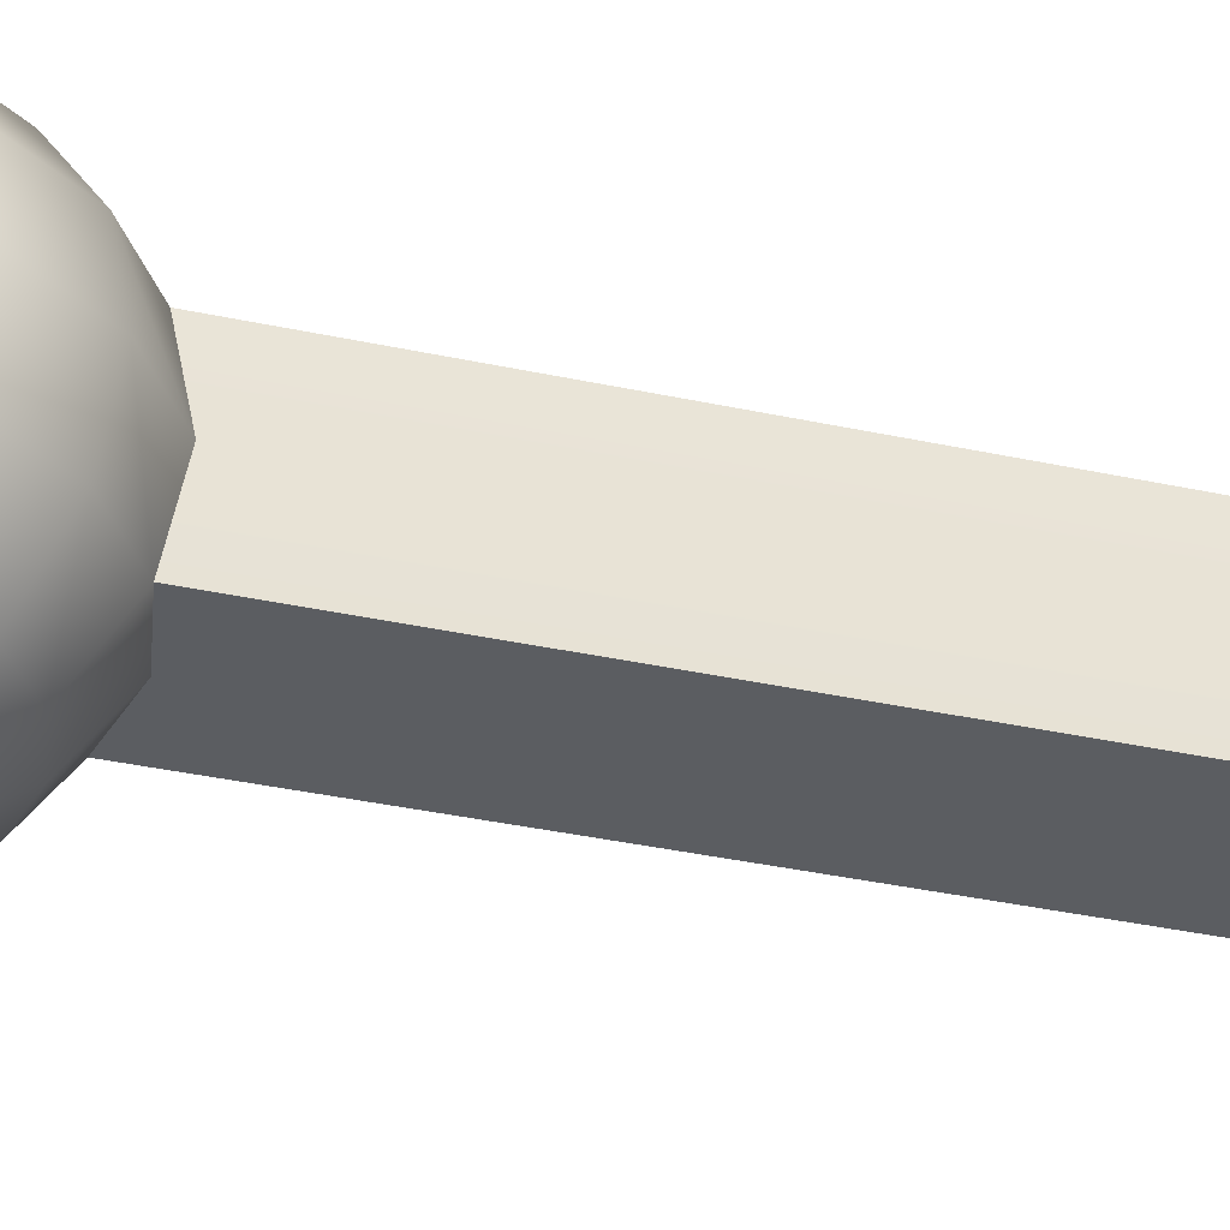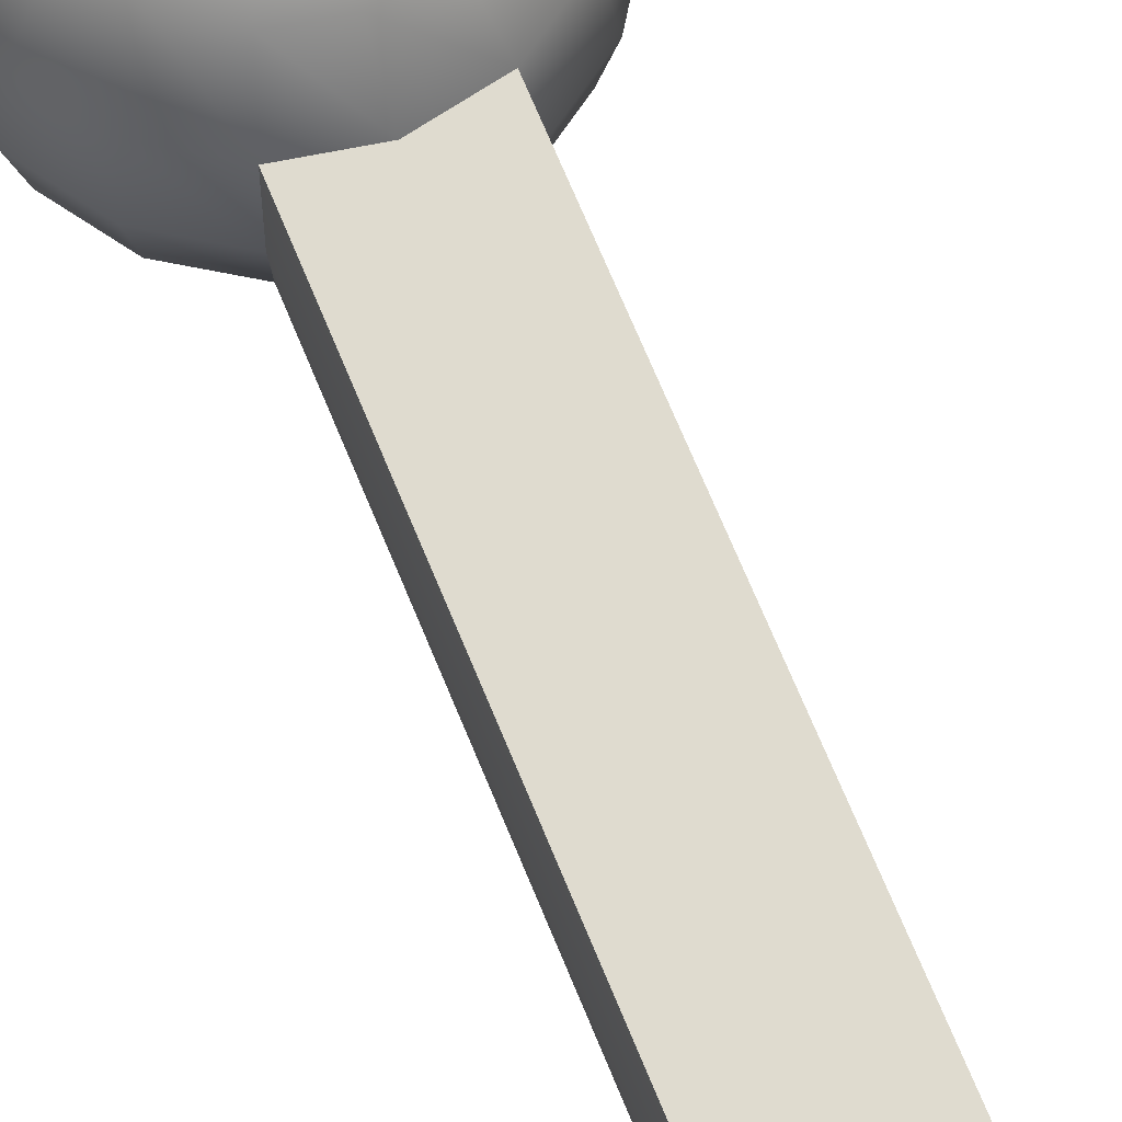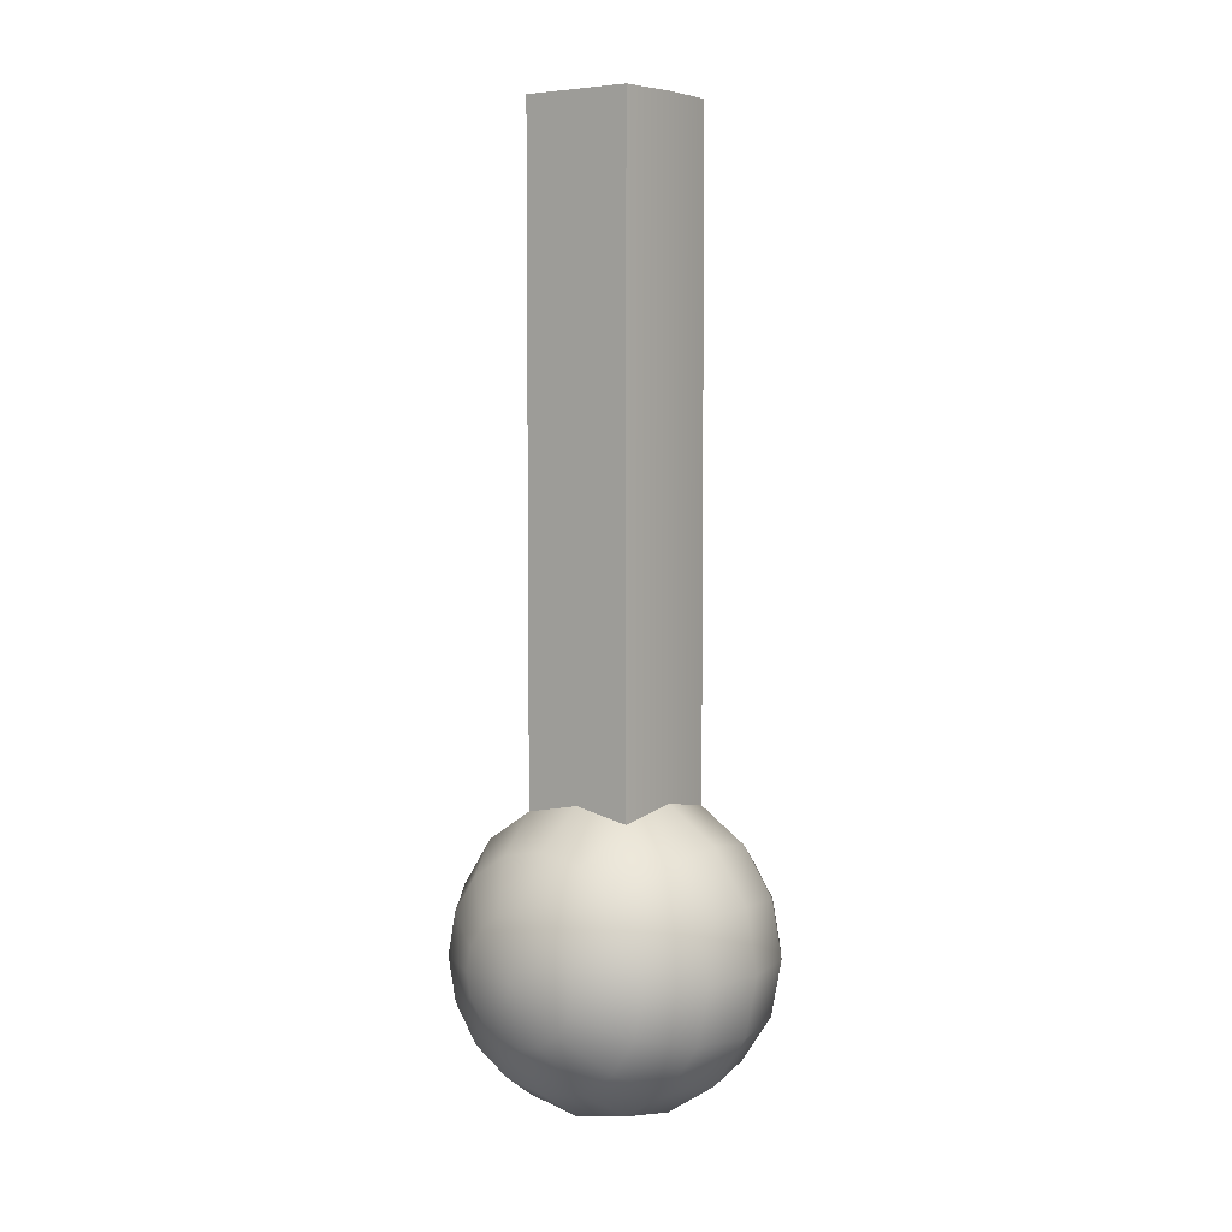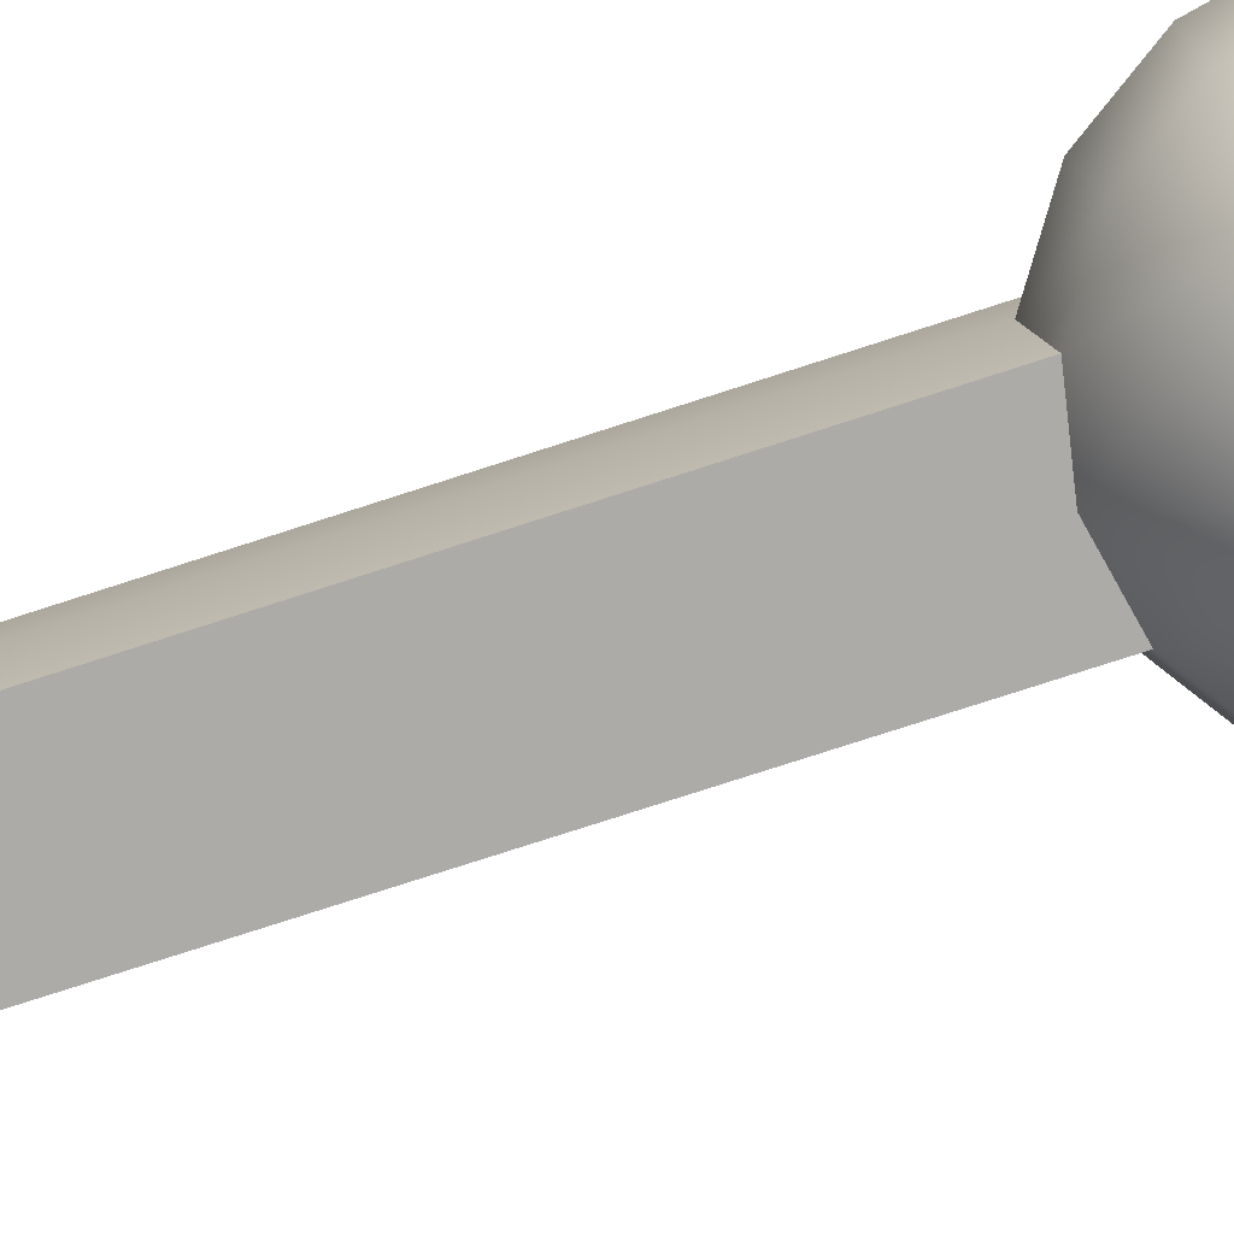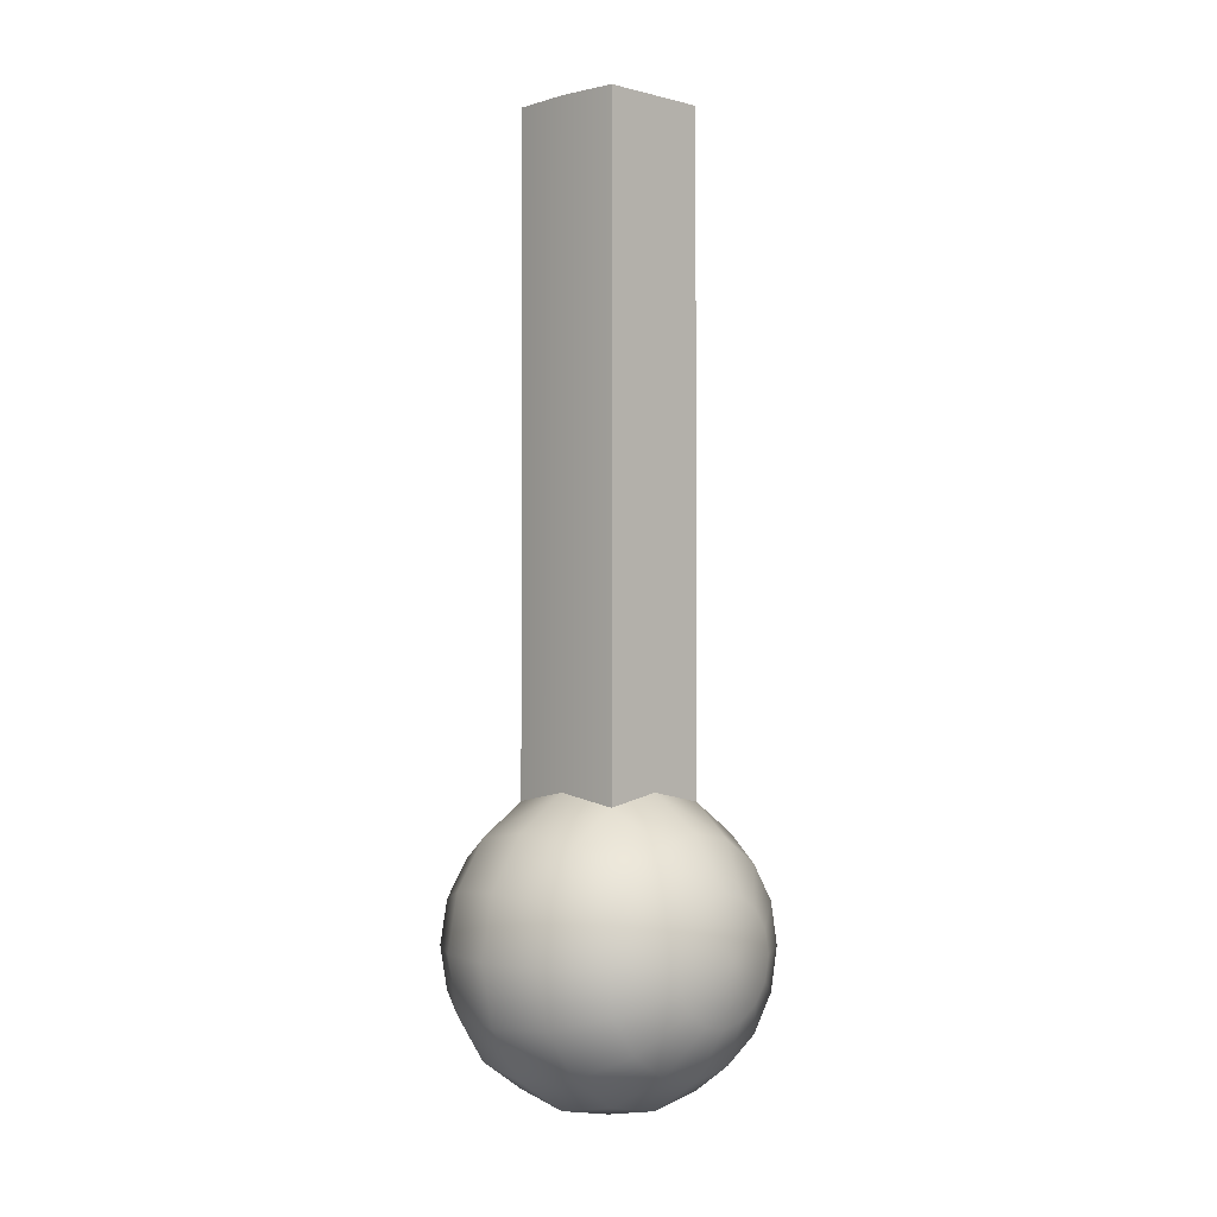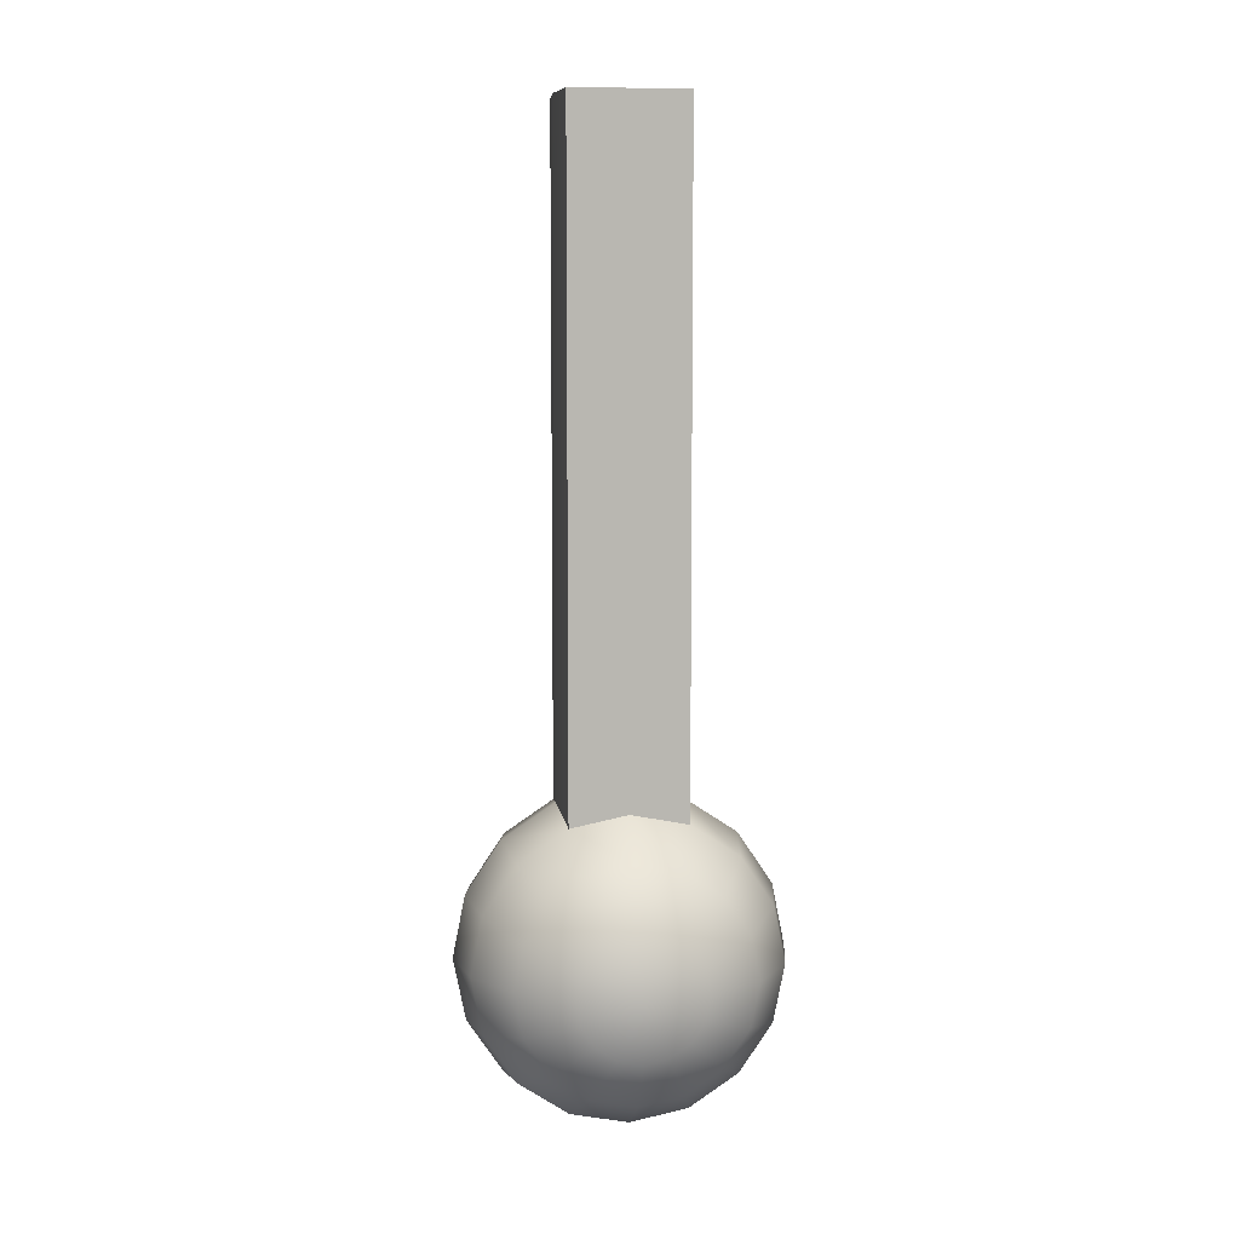
<metadata>
{"format":"obj","ext":"obj","renderer":"f3d","projection":"perspective","resolution":1024,"background":"white","views":[{"elev":-35.6,"azim":-106.1,"up":"+Y"},{"elev":70.4,"azim":-22.4,"up":"+Y"},{"elev":5.5,"azim":36.5,"up":"+Z"},{"elev":-76.5,"azim":108.0,"up":"+Y"},{"elev":-1.0,"azim":135.3,"up":"+Z"},{"elev":8.4,"azim":171.7,"up":"+Z"}]}
</metadata>
<code>
o sphere1
v 0.07654 0.1848 -2.143e-18
v 0.07071 0.1848 0.02929
v 0.05412 0.1848 0.05412
v 0.02929 0.1848 0.07071
v -3.037e-17 0.1848 0.07654
v -0.02929 0.1848 0.07071
v -0.05412 0.1848 0.05412
v -0.07071 0.1848 0.02929
v -0.07654 0.1848 7.231e-18
v -0.07071 0.1848 -0.02929
v -0.05412 0.1848 -0.05412
v -0.02929 0.1848 -0.07071
v -4.912e-17 0.1848 -0.07654
v 0.02929 0.1848 -0.07071
v 0.05412 0.1848 -0.05412
v 0.07071 0.1848 -0.02929
v 0.1414 0.1414 -2.143e-18
v 0.1307 0.1414 0.05412
v 0.1 0.1414 0.1
v 0.05412 0.1414 0.1307
v -2.64e-17 0.1414 0.1414
v -0.05412 0.1414 0.1307
v -0.1 0.1414 0.1
v -0.1307 0.1414 0.05412
v -0.1414 0.1414 1.518e-17
v -0.1307 0.1414 -0.05412
v -0.1 0.1414 -0.1
v -0.05412 0.1414 -0.1307
v -6.104e-17 0.1414 -0.1414
v 0.05412 0.1414 -0.1307
v 0.1 0.1414 -0.1
v 0.1307 0.1414 -0.05412
v 0.1848 0.07654 -2.143e-18
v 0.1707 0.07654 0.07071
v 0.1307 0.07654 0.1307
v 0.07071 0.07654 0.1707
v -2.375e-17 0.07654 0.1848
v -0.07071 0.07654 0.1707
v -0.1307 0.07654 0.1307
v -0.1707 0.07654 0.07071
v -0.1848 0.07654 2.049e-17
v -0.1707 0.07654 -0.07071
v -0.1307 0.07654 -0.1307
v -0.07071 0.07654 -0.1707
v -6.9e-17 0.07654 -0.1848
v 0.07071 0.07654 -0.1707
v 0.1307 0.07654 -0.1307
v 0.1707 0.07654 -0.07071
v 0.2 -1.424e-17 -2.143e-18
v 0.1848 -1.424e-17 0.07654
v 0.1414 -1.424e-17 0.1414
v 0.07654 -1.424e-17 0.1848
v -0.07654 -1.424e-17 0.1848
v -0.1414 -1.424e-17 0.1414
v -0.1848 -1.424e-17 0.07654
v -0.2 -1.424e-17 2.235e-17
v -0.1848 -1.424e-17 -0.07654
v -0.1414 -1.424e-17 -0.1414
v -0.07654 -1.424e-17 -0.1848
v -7.18e-17 -1.424e-17 -0.2
v 0.07654 -1.424e-17 -0.1848
v 0.1414 -1.424e-17 -0.1414
v 0.1848 -1.424e-17 -0.07654
v 0.1848 -0.07654 -2.143e-18
v 0.1707 -0.07654 0.07071
v 0.1307 -0.07654 0.1307
v 0.07071 -0.07654 0.1707
v -2.375e-17 -0.07654 0.1848
v -0.07071 -0.07654 0.1707
v -0.1307 -0.07654 0.1307
v -0.1707 -0.07654 0.07071
v -0.1848 -0.07654 2.049e-17
v -0.1707 -0.07654 -0.07071
v -0.1307 -0.07654 -0.1307
v -0.07071 -0.07654 -0.1707
v -6.9e-17 -0.07654 -0.1848
v 0.07071 -0.07654 -0.1707
v 0.1307 -0.07654 -0.1307
v 0.1707 -0.07654 -0.07071
v 0.1414 -0.1414 -2.143e-18
v 0.1307 -0.1414 0.05412
v 0.1 -0.1414 0.1
v 0.05412 -0.1414 0.1307
v -2.64e-17 -0.1414 0.1414
v -0.05412 -0.1414 0.1307
v -0.1 -0.1414 0.1
v -0.1307 -0.1414 0.05412
v -0.1414 -0.1414 1.518e-17
v -0.1307 -0.1414 -0.05412
v -0.1 -0.1414 -0.1
v -0.05412 -0.1414 -0.1307
v -6.104e-17 -0.1414 -0.1414
v 0.05412 -0.1414 -0.1307
v 0.1 -0.1414 -0.1
v 0.1307 -0.1414 -0.05412
v 0.07654 -0.1848 -2.143e-18
v 0.07071 -0.1848 0.02929
v 0.05412 -0.1848 0.05412
v 0.02929 -0.1848 0.07071
v -3.037e-17 -0.1848 0.07654
v -0.02929 -0.1848 0.07071
v -0.05412 -0.1848 0.05412
v -0.07071 -0.1848 0.02929
v -0.07654 -0.1848 7.231e-18
v -0.07071 -0.1848 -0.02929
v -0.05412 -0.1848 -0.05412
v -0.02929 -0.1848 -0.07071
v -4.912e-17 -0.1848 -0.07654
v 0.02929 -0.1848 -0.07071
v 0.05412 -0.1848 -0.05412
v 0.07071 -0.1848 -0.02929
v -3.506e-17 0.2 -2.143e-18
v -3.506e-17 -0.2 -2.143e-18
v 6.978e-18 0.07654 1
v 0.07654 -1.424e-17 1
v -0.07654 -1.424e-17 1
v 6.978e-18 -0.07654 1
v -0.07071 -0.07654 1
v 0.07071 -0.07654 1
v 0.07071 0.07654 1
v -0.07071 0.07654 1
g sphere1_default
f 36 120 115 52
f 53 116 121 38
f 69 118 116 53
f 115 119 67 52
f 1 17 32 16
f 1 112 2
f 2 18 17 1
f 2 112 3
f 3 19 18 2
f 3 112 4
f 4 20 19 3
f 4 112 5
f 5 21 20 4
f 5 112 6
f 6 22 21 5
f 6 112 7
f 7 23 22 6
f 7 112 8
f 8 24 23 7
f 8 112 9
f 9 25 24 8
f 9 112 10
f 10 26 25 9
f 10 112 11
f 11 27 26 10
f 11 112 12
f 12 28 27 11
f 12 112 13
f 13 29 28 12
f 13 112 14
f 14 30 29 13
f 14 112 15
f 15 31 30 14
f 15 112 16
f 16 32 31 15
f 16 112 1
f 17 33 48 32
f 18 34 33 17
f 19 35 34 18
f 20 36 35 19
f 21 37 36 20
f 22 38 37 21
f 23 39 38 22
f 24 40 39 23
f 25 41 40 24
f 26 42 41 25
f 27 43 42 26
f 28 44 43 27
f 29 45 44 28
f 30 46 45 29
f 31 47 46 30
f 32 48 47 31
f 33 49 63 48
f 34 50 49 33
f 35 51 50 34
f 36 52 51 35
f 39 54 53 38
f 40 55 54 39
f 41 56 55 40
f 42 57 56 41
f 43 58 57 42
f 44 59 58 43
f 45 60 59 44
f 46 61 60 45
f 47 62 61 46
f 48 63 62 47
f 49 64 79 63
f 50 65 64 49
f 51 66 65 50
f 52 67 66 51
f 54 70 69 53
f 55 71 70 54
f 56 72 71 55
f 57 73 72 56
f 58 74 73 57
f 59 75 74 58
f 60 76 75 59
f 61 77 76 60
f 62 78 77 61
f 63 79 78 62
f 64 80 95 79
f 65 81 80 64
f 66 82 81 65
f 67 83 82 66
f 68 84 83 67
f 69 85 84 68
f 70 86 85 69
f 71 87 86 70
f 72 88 87 71
f 73 89 88 72
f 74 90 89 73
f 75 91 90 74
f 76 92 91 75
f 77 93 92 76
f 78 94 93 77
f 79 95 94 78
f 80 96 111 95
f 81 97 96 80
f 82 98 97 81
f 83 99 98 82
f 84 100 99 83
f 85 101 100 84
f 86 102 101 85
f 87 103 102 86
f 88 104 103 87
f 89 105 104 88
f 90 106 105 89
f 91 107 106 90
f 92 108 107 91
f 93 109 108 92
f 94 110 109 93
f 95 111 110 94
f 96 113 111
f 97 113 96
f 98 113 97
f 99 113 98
f 100 113 99
f 101 113 100
f 102 113 101
f 103 113 102
f 104 113 103
f 105 113 104
f 106 113 105
f 107 113 106
f 108 113 107
f 109 113 108
f 110 113 109
f 111 113 110
f 118 117 119 115 120 114 121 116
f 37 114 120 36
f 38 121 114 37
f 67 119 117 68
f 68 117 118 69

</code>
